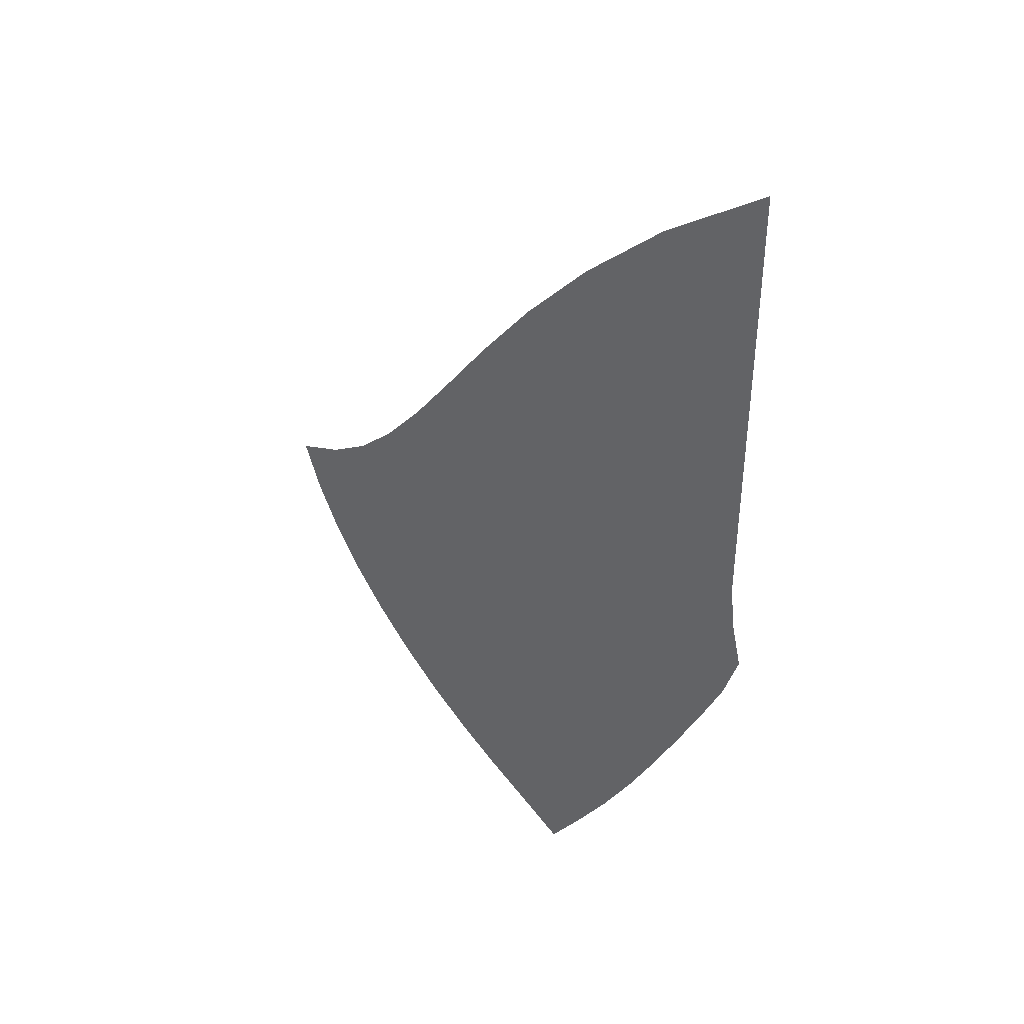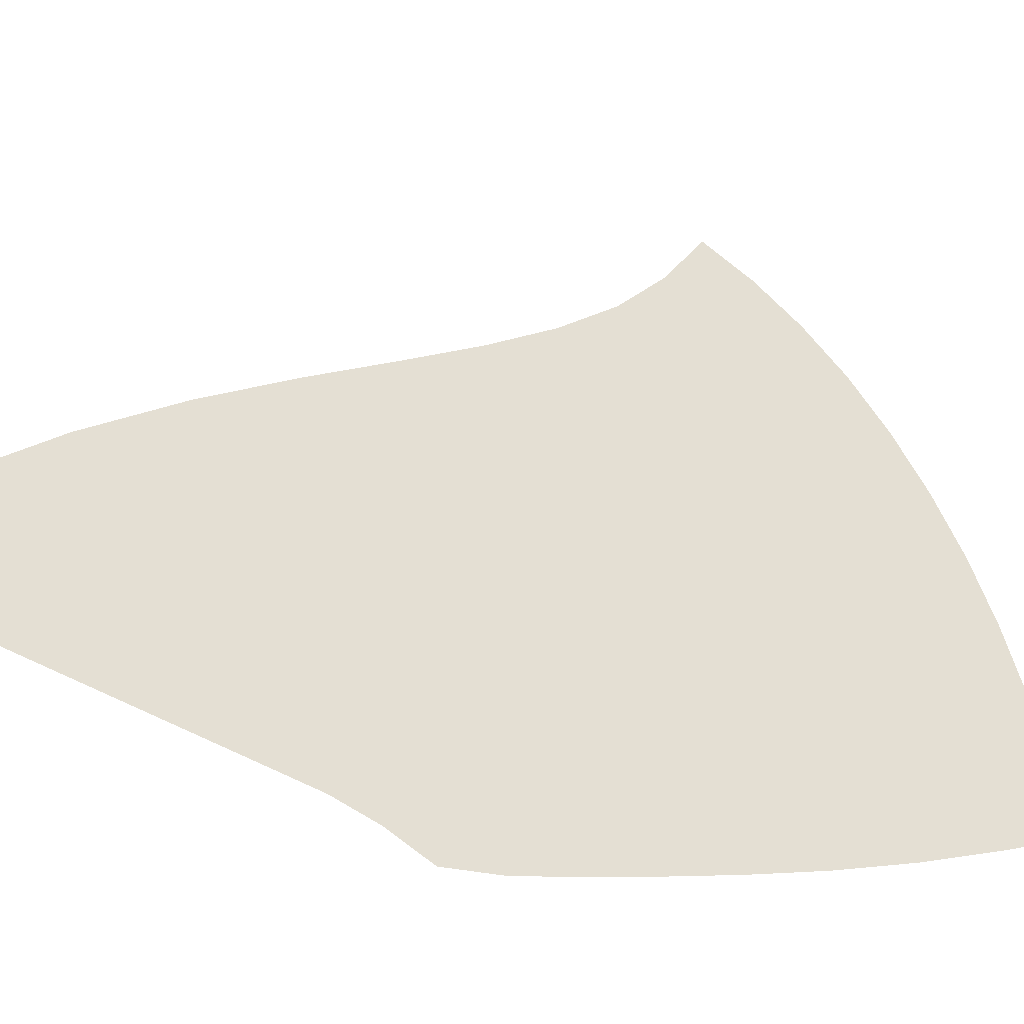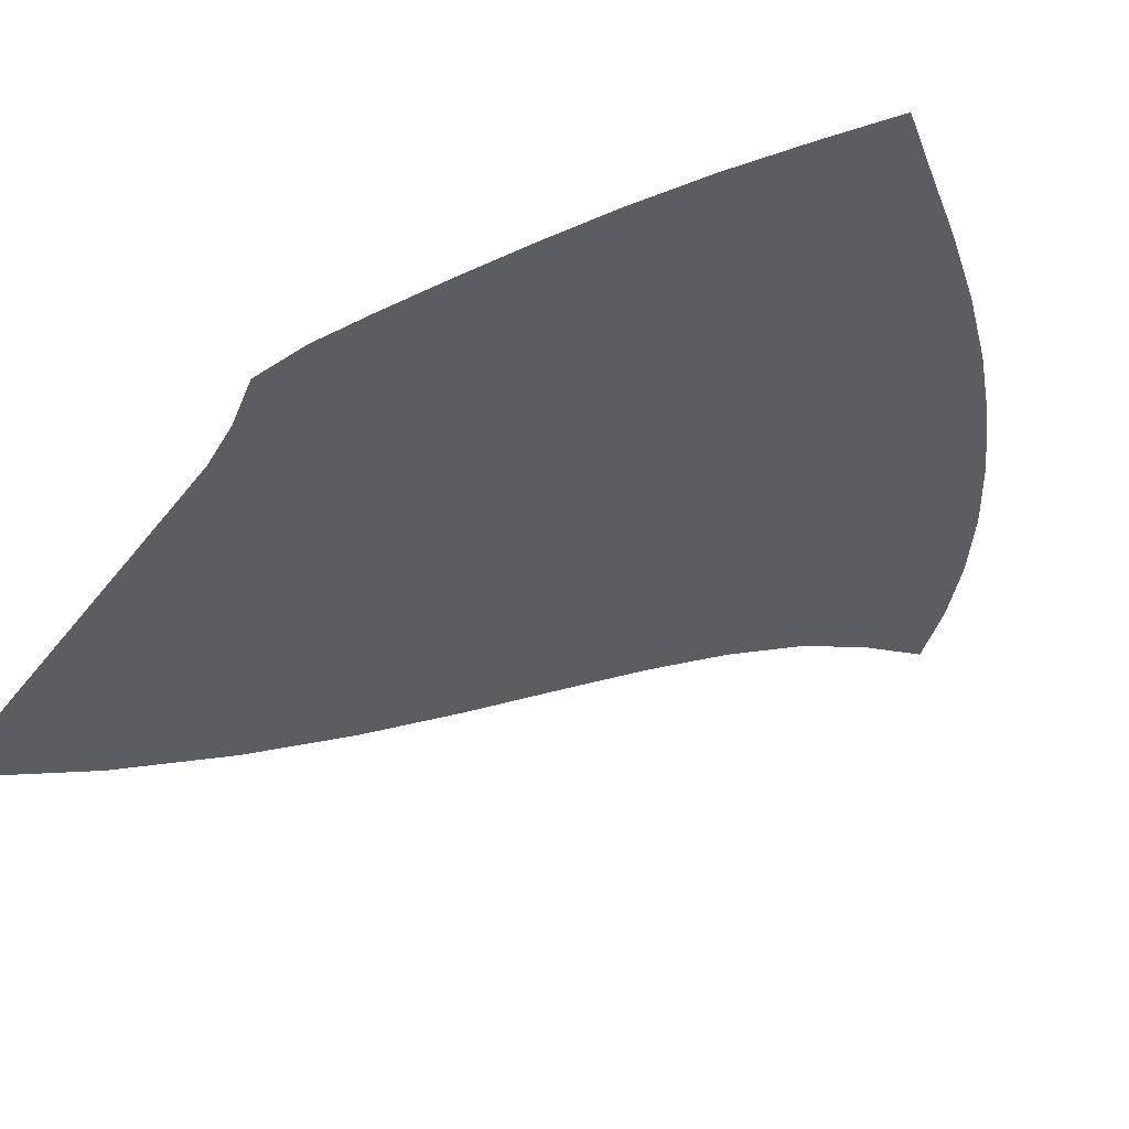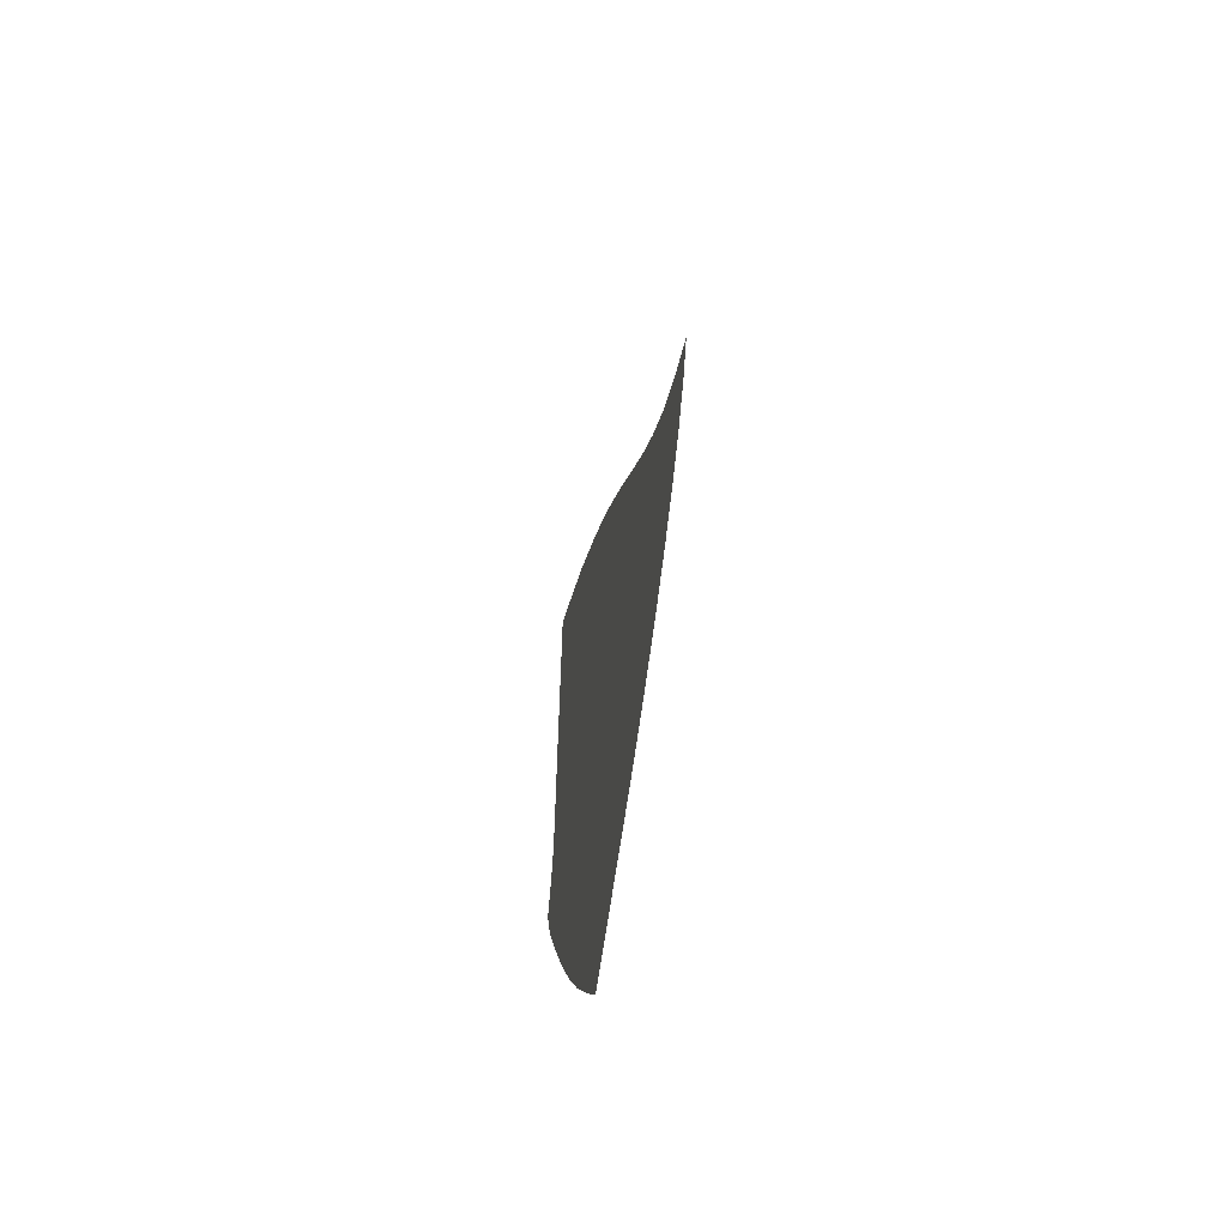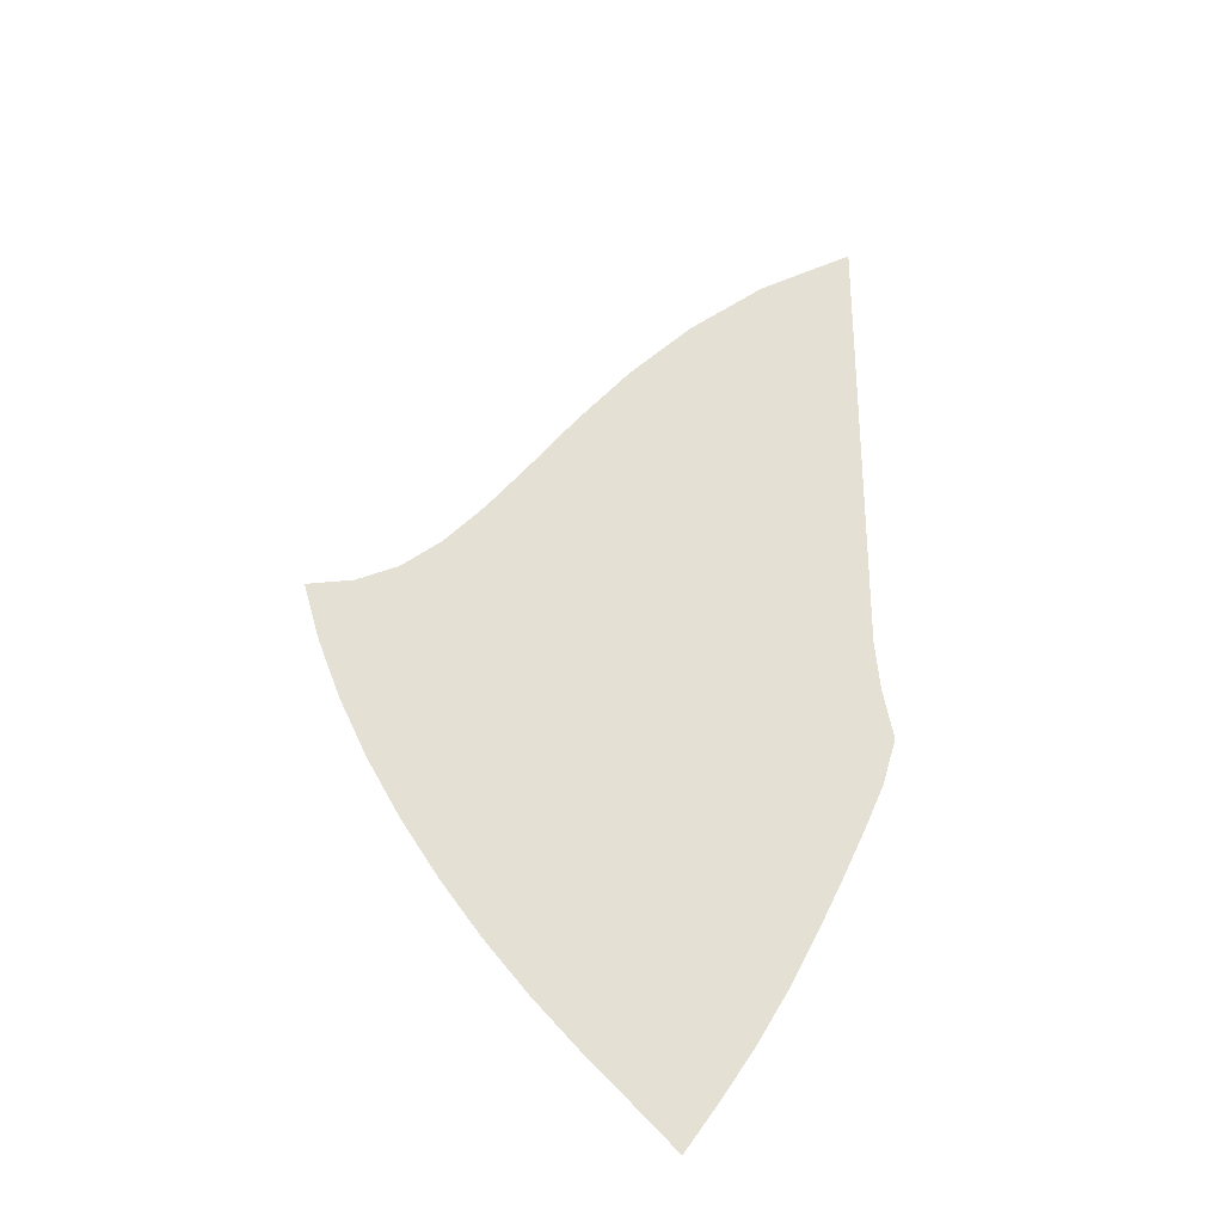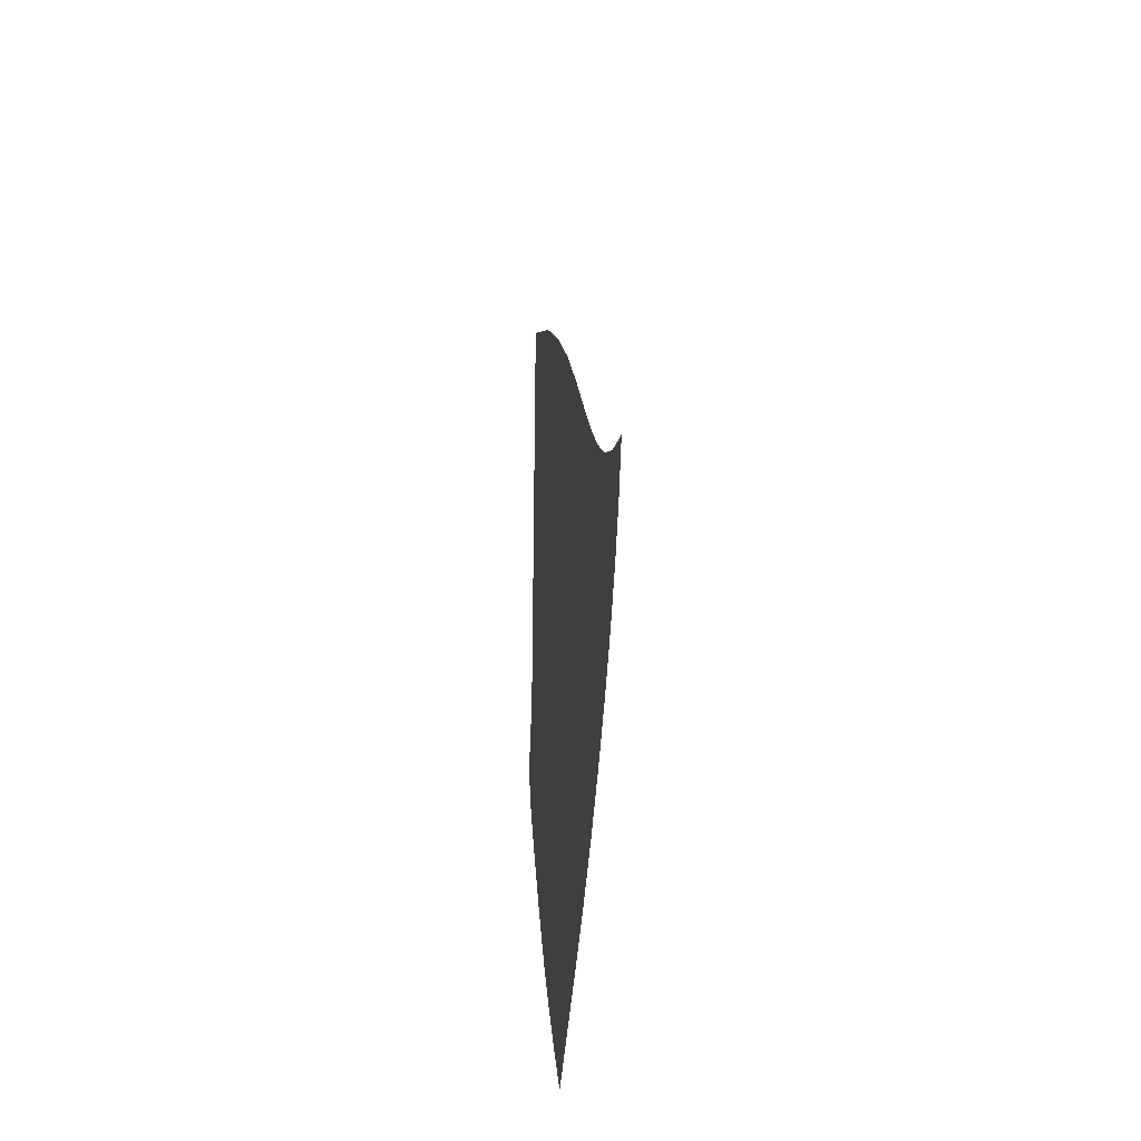
<metadata>
{"format":"obj","ext":"obj","renderer":"f3d","projection":"perspective","resolution":1024,"background":"white","views":[{"elev":41.7,"azim":-146.1,"up":"+Y"},{"elev":66.8,"azim":-65.1,"up":"+Z"},{"elev":-36.0,"azim":-31.3,"up":"+Z"},{"elev":-63.2,"azim":77.7,"up":"+Y"},{"elev":-31.4,"azim":157.1,"up":"+Y"},{"elev":-32.2,"azim":81.2,"up":"+Y"}]}
</metadata>
<code>
v  0.002141  9.999  0
v  0.9921  9.275  0
v  1.759  8.557  0
v  2.385  7.852  0
v  2.907  7.177  0
v  3.354  6.555  0
v  3.754  6.011  0
v  4.13  5.559  0
v  4.5  5.215  0
v  4.882  4.983  0
v  5.304  4.841  0
v  0.001904  9.498  0
v  0.7892  8.855  0
v  1.47  8.186  0
v  2.054  7.519  0
v  2.558  6.868  0
v  3.004  6.253  0
v  3.418  5.697  0
v  3.825  5.215  0
v  4.243  4.824  0
v  4.685  4.536  0
v  5.15  4.342  0
v  0.001241  8.998  0
v  0.6653  8.398  0
v  1.268  7.774  0
v  1.806  7.14  0
v  2.287  6.512  0
v  2.727  5.906  0
v  3.15  5.342  0
v  3.574  4.842  0
v  4.015  4.421  0
v  4.475  4.092  0
v  4.944  3.847  0
v  0.000784  8.498  0
v  0.5795  7.927  0
v  1.117  7.336  0
v  1.612  6.733  0
v  2.067  6.127  0
v  2.496  5.532  0
v  2.915  4.969  0
v  3.341  4.457  0
v  3.781  4.013  0
v  4.233  3.648  0
v  4.687  3.355  0
v  0.000436  7.998  0
v  0.5141  7.451  0
v  0.9971  6.887  0
v  1.449  6.31  0
v  1.875  5.725  0
v  2.284  5.145  0
v  2.688  4.585  0
v  3.099  4.067  0
v  3.522  3.605  0
v  3.954  3.209  0
v  4.383  2.878  0
v  0.000143  7.498  0
v  0.4596  6.976  0
v  0.8917  6.434  0
v  1.3  5.879  0
v  1.691  5.315  0
v  2.071  4.75  0
v  2.45  4.198  0
v  2.836  3.677  0
v  3.234  3.201  0
v  3.638  2.78  0
v  4.042  2.417  0
v  -0.000132  6.999  0
v  0.4094  6.506  0
v  0.7875  5.984  0
v  1.146  5.449  0
v  1.494  4.905  0
v  1.838  4.357  0
v  2.185  3.814  0
v  2.543  3.292  0
v  2.912  2.806  0
v  3.289  2.366  0
v  3.667  1.977  0
v  -0.000423  6.499  0
v  0.357  6.046  0
v  0.6682  5.544  0
v  0.9656  5.03  0
v  1.265  4.506  0
v  1.569  3.974  0
v  1.884  3.442  0
v  2.211  2.921  0
v  2.554  2.427  0
v  2.907  1.972  0
v  3.262  1.562  0
v  -0.000772  5.999  0
v  0.293  5.601  0
v  0.5078  5.123  0
v  0.7332  4.636  0
v  0.983  4.136  0
v  1.251  3.62  0
v  1.537  3.094  0
v  1.84  2.572  0
v  2.163  2.069  0
v  2.498  1.6  0
v  2.835  1.173  0
v  -0.001577  5.5  0
v  0.1893  5.191  0
v  0.2563  4.752  0
v  0.4155  4.298  0
v  0.6316  3.818  0
v  0.8768  3.311  0
v  1.144  2.786  0
v  1.433  2.255  0
v  1.746  1.737  0
v  2.074  1.25  0
v  2.401  0.8075  0
v  -0.001363  5  0
v  -0.04969  5.036  0
v  -0.157  4.549  0
v  -0.008696  4.065  0
v  0.2087  3.575  0
v  0.4505  3.063  0
v  0.7137  2.528  0
v  1.003  1.978  0
v  1.32  1.435  0
v  1.655  0.9228  0
v  1.982  0.4507  0
f 1 2 13
f 1 13 12
f 2 3 14
f 2 14 13
f 3 4 15
f 3 15 14
f 4 5 16
f 4 16 15
f 5 6 17
f 5 17 16
f 6 7 18
f 6 18 17
f 7 8 19
f 7 19 18
f 8 9 20
f 8 20 19
f 9 10 21
f 9 21 20
f 10 11 22
f 10 22 21
f 12 13 24
f 12 24 23
f 13 14 25
f 13 25 24
f 14 15 26
f 14 26 25
f 15 16 27
f 15 27 26
f 16 17 28
f 16 28 27
f 17 18 29
f 17 29 28
f 18 19 30
f 18 30 29
f 19 20 31
f 19 31 30
f 20 21 32
f 20 32 31
f 21 22 33
f 21 33 32
f 23 24 35
f 23 35 34
f 24 25 36
f 24 36 35
f 25 26 37
f 25 37 36
f 26 27 38
f 26 38 37
f 27 28 39
f 27 39 38
f 28 29 40
f 28 40 39
f 29 30 41
f 29 41 40
f 30 31 42
f 30 42 41
f 31 32 43
f 31 43 42
f 32 33 44
f 32 44 43
f 34 35 46
f 34 46 45
f 35 36 47
f 35 47 46
f 36 37 48
f 36 48 47
f 37 38 49
f 37 49 48
f 38 39 50
f 38 50 49
f 39 40 51
f 39 51 50
f 40 41 52
f 40 52 51
f 41 42 53
f 41 53 52
f 42 43 54
f 42 54 53
f 43 44 55
f 43 55 54
f 45 46 57
f 45 57 56
f 46 47 58
f 46 58 57
f 47 48 59
f 47 59 58
f 48 49 60
f 48 60 59
f 49 50 61
f 49 61 60
f 50 51 62
f 50 62 61
f 51 52 63
f 51 63 62
f 52 53 64
f 52 64 63
f 53 54 65
f 53 65 64
f 54 55 66
f 54 66 65
f 56 57 68
f 56 68 67
f 57 58 69
f 57 69 68
f 58 59 70
f 58 70 69
f 59 60 71
f 59 71 70
f 60 61 72
f 60 72 71
f 61 62 73
f 61 73 72
f 62 63 74
f 62 74 73
f 63 64 75
f 63 75 74
f 64 65 76
f 64 76 75
f 65 66 77
f 65 77 76
f 67 68 79
f 67 79 78
f 68 69 80
f 68 80 79
f 69 70 81
f 69 81 80
f 70 71 82
f 70 82 81
f 71 72 83
f 71 83 82
f 72 73 84
f 72 84 83
f 73 74 85
f 73 85 84
f 74 75 86
f 74 86 85
f 75 76 87
f 75 87 86
f 76 77 88
f 76 88 87
f 78 79 90
f 78 90 89
f 79 80 91
f 79 91 90
f 80 81 92
f 80 92 91
f 81 82 93
f 81 93 92
f 82 83 94
f 82 94 93
f 83 84 95
f 83 95 94
f 84 85 96
f 84 96 95
f 85 86 97
f 85 97 96
f 86 87 98
f 86 98 97
f 87 88 99
f 87 99 98
f 89 90 101
f 89 101 100
f 90 91 102
f 90 102 101
f 91 92 103
f 91 103 102
f 92 93 104
f 92 104 103
f 93 94 105
f 93 105 104
f 94 95 106
f 94 106 105
f 95 96 107
f 95 107 106
f 96 97 108
f 96 108 107
f 97 98 109
f 97 109 108
f 98 99 110
f 98 110 109
f 100 101 112
f 100 112 111
f 101 102 113
f 101 113 112
f 102 103 114
f 102 114 113
f 103 104 115
f 103 115 114
f 104 105 116
f 104 116 115
f 105 106 117
f 105 117 116
f 106 107 118
f 106 118 117
f 107 108 119
f 107 119 118
f 108 109 120
f 108 120 119
f 109 110 121
f 109 121 120

</code>
